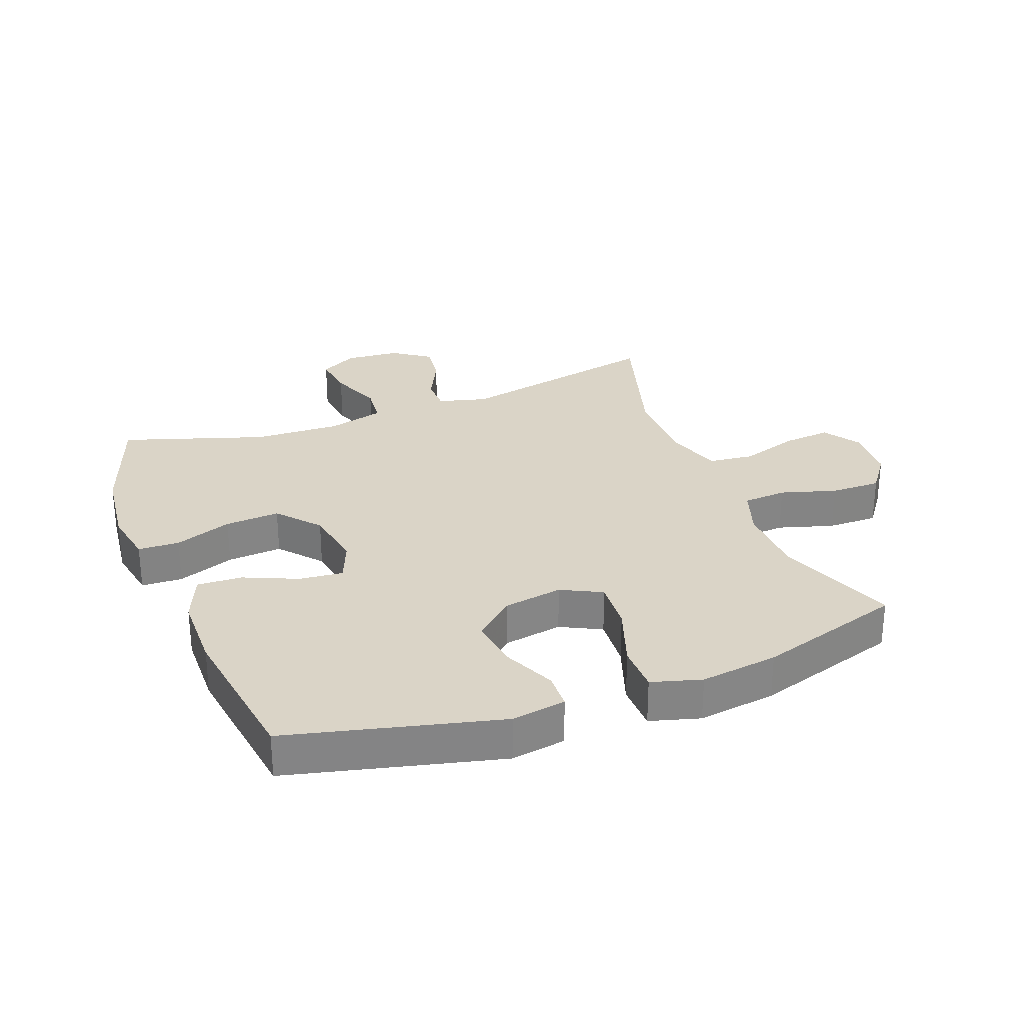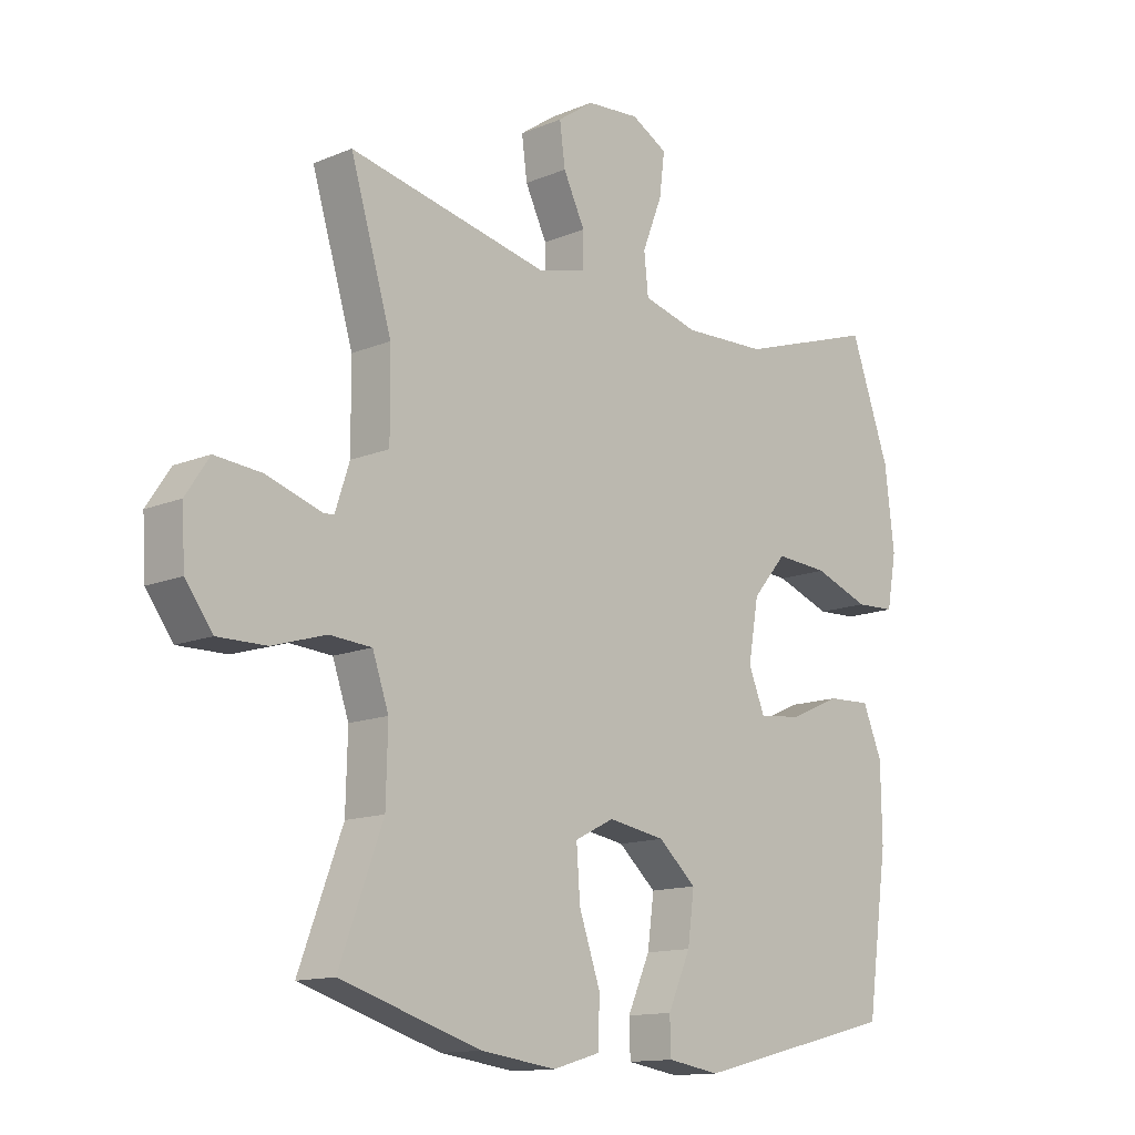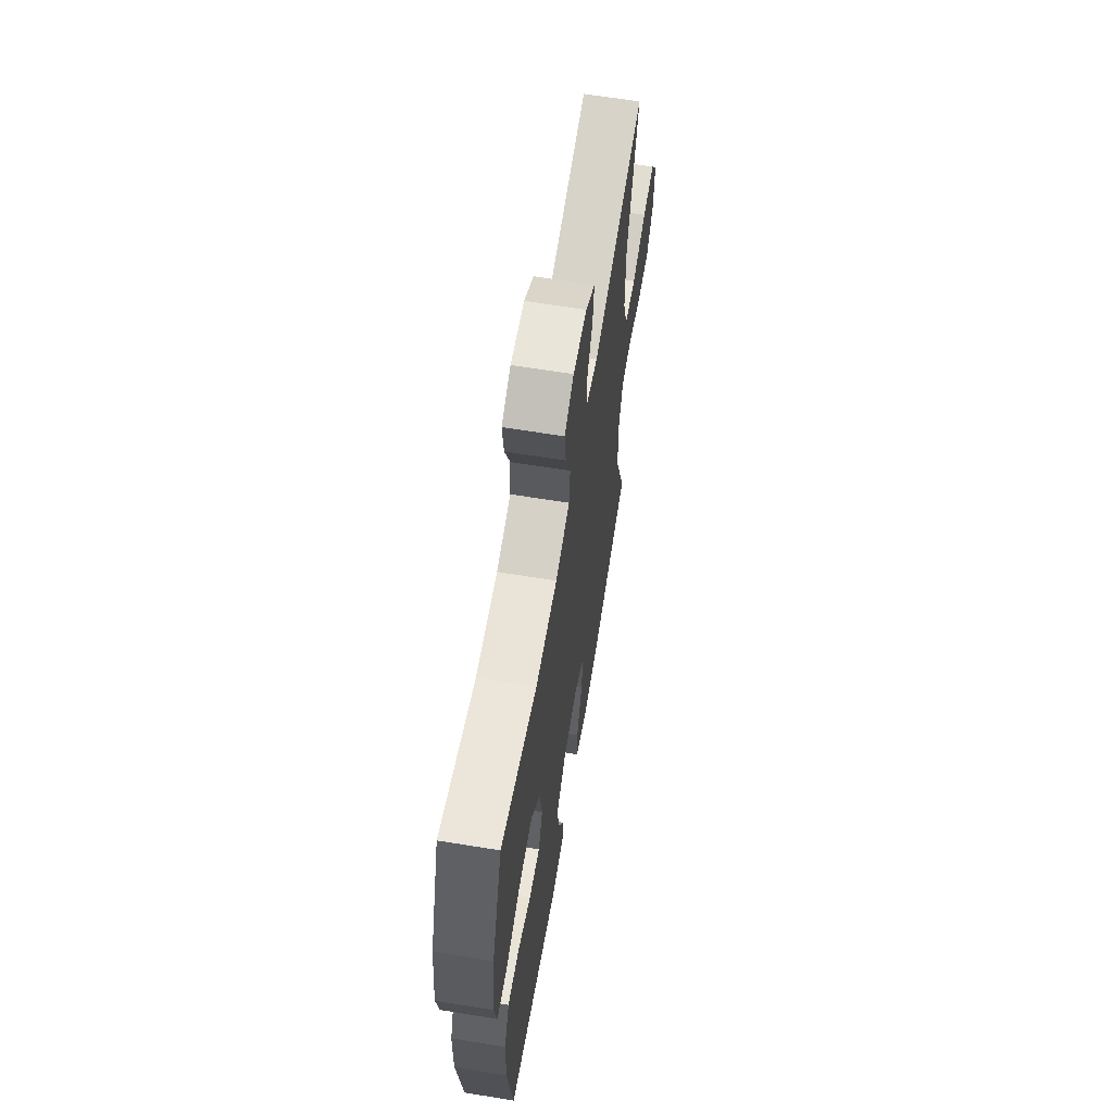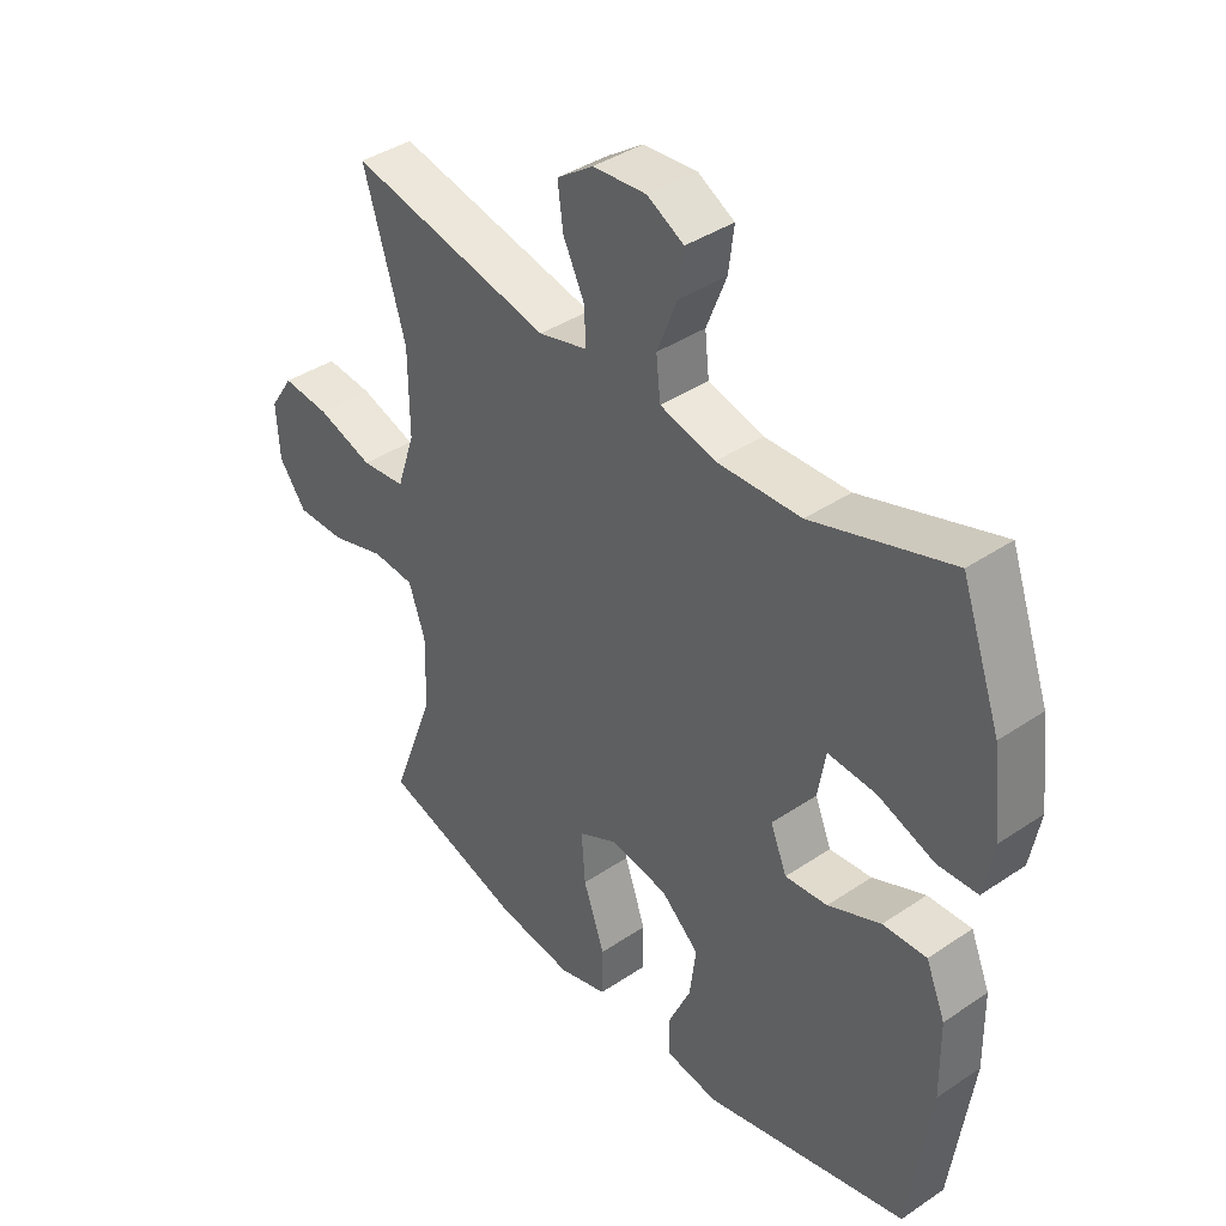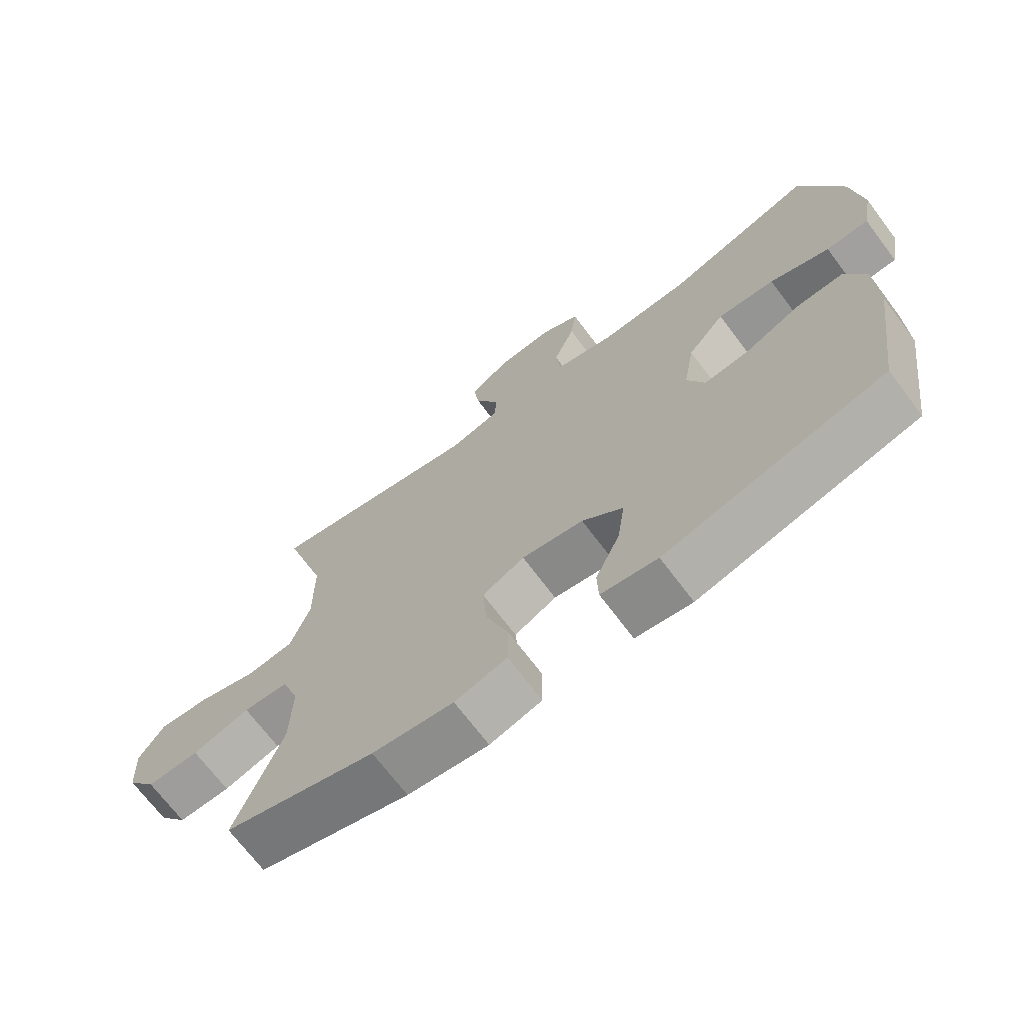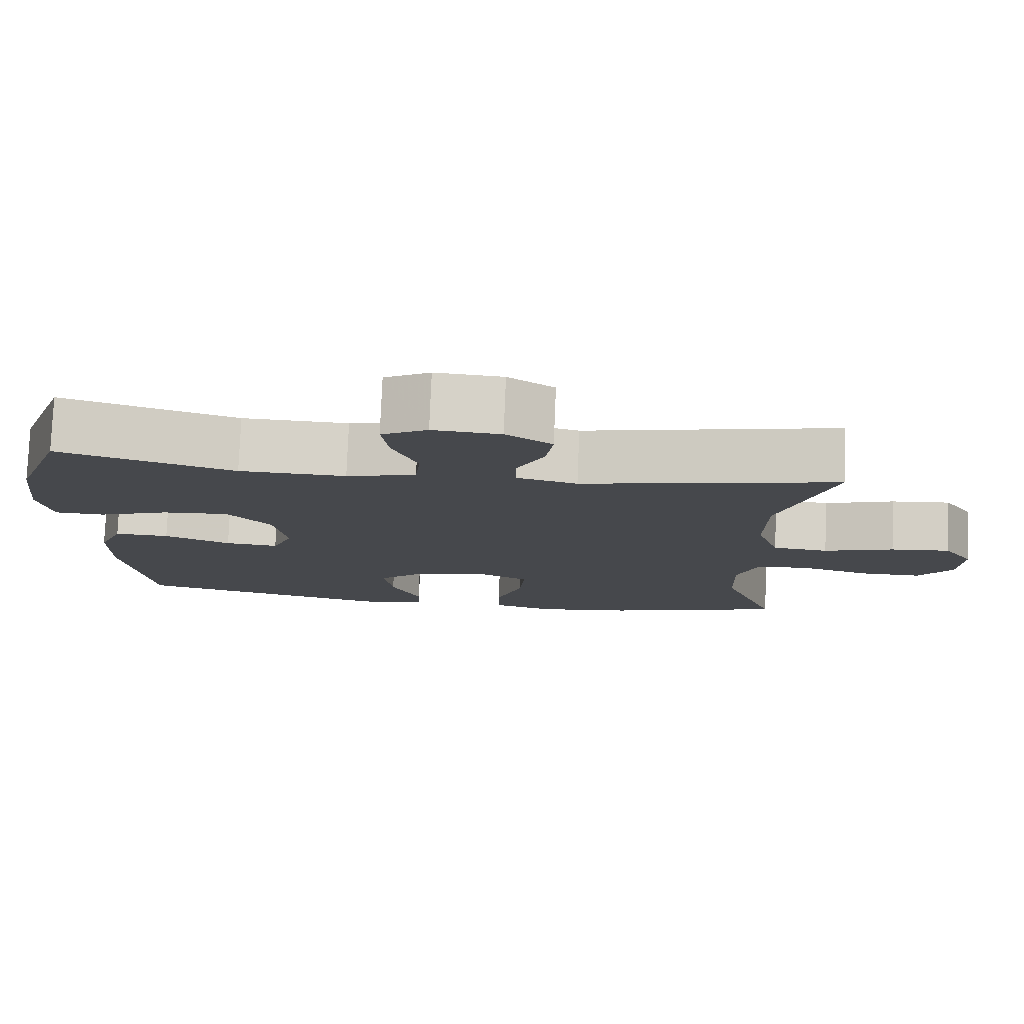
<metadata>
{"format":"obj","ext":"obj","renderer":"f3d","projection":"perspective","resolution":1024,"background":"white","views":[{"elev":28.9,"azim":159.1,"up":"+Y"},{"elev":-13.3,"azim":-46.7,"up":"+Z"},{"elev":63.3,"azim":99.4,"up":"+Z"},{"elev":39.7,"azim":50.1,"up":"+Z"},{"elev":-70.1,"azim":37.0,"up":"+Z"},{"elev":78.6,"azim":-177.7,"up":"+Z"}]}
</metadata>
<code>
v 0.5 0.07 0.5
v 0.565 0.07 0.317
v 0.581 0.07 0.184
v 0.565 0.07 0.097
v 0.499 0.07 0.094
v 0.407 0.07 0.128
v 0.319 0.07 0.134
v 0.262 0.07 0.067
v 0.245 0.07 -0.032
v 0.272 0.07 -0.098
v 0.342 0.07 -0.091
v 0.429 0.07 -0.053
v 0.501 0.07 -0.05
v 0.533 0.07 -0.127
v 0.535 0.07 -0.251
v 0.5 0.07 -0.5
v 0.162 0.07 -0.583
v 0.075 0.07 -0.569
v 0.073 0.07 -0.51
v 0.111 0.07 -0.426
v 0.122 0.07 -0.344
v 0.059 0.07 -0.288
v -0.036 0.07 -0.272
v -0.101 0.07 -0.305
v -0.095 0.07 -0.388
v -0.06 0.07 -0.489
v -0.061 0.07 -0.566
v -0.141 0.07 -0.589
v -0.266 0.07 -0.572
v -0.5 0.07 -0.5
v -0.428 0.07 -0.307
v -0.425 0.07 -0.19
v -0.452 0.07 -0.112
v -0.522 0.07 -0.107
v -0.611 0.07 -0.134
v -0.692 0.07 -0.135
v -0.737 0.07 -0.074
v -0.742 0.07 0.014
v -0.703 0.07 0.073
v -0.625 0.07 0.066
v -0.533 0.07 0.036
v -0.46 0.07 0.044
v -0.43 0.07 0.135
v -0.431 0.07 0.271
v -0.5 0.07 0.5
v -0.166 0.07 0.429
v -0.087 0.07 0.45
v -0.087 0.07 0.507
v -0.123 0.07 0.581
v -0.132 0.07 0.649
v -0.072 0.07 0.691
v 0.016 0.07 0.698
v 0.076 0.07 0.665
v 0.067 0.07 0.594
v 0.034 0.07 0.51
v 0.041 0.07 0.444
v 0.132 0.07 0.42
v 0.271 0.07 0.425
v 0.5 0 0.5
v 0.565 0 0.317
v 0.581 0 0.184
v 0.565 0 0.097
v 0.499 0 0.094
v 0.407 0 0.128
v 0.319 0 0.134
v 0.262 0 0.067
v 0.245 0 -0.032
v 0.272 0 -0.098
v 0.342 0 -0.091
v 0.429 0 -0.053
v 0.501 0 -0.05
v 0.533 0 -0.127
v 0.535 0 -0.251
v 0.5 0 -0.5
v 0.162 0 -0.583
v 0.075 0 -0.569
v 0.073 0 -0.51
v 0.111 0 -0.426
v 0.122 0 -0.344
v 0.059 0 -0.288
v -0.036 0 -0.272
v -0.101 0 -0.305
v -0.095 0 -0.388
v -0.06 0 -0.489
v -0.061 0 -0.566
v -0.141 0 -0.589
v -0.266 0 -0.572
v -0.5 0 -0.5
v -0.428 0 -0.307
v -0.425 0 -0.19
v -0.452 0 -0.112
v -0.522 0 -0.107
v -0.611 0 -0.134
v -0.692 0 -0.135
v -0.737 0 -0.074
v -0.742 0 0.014
v -0.703 0 0.073
v -0.625 0 0.066
v -0.533 0 0.036
v -0.46 0 0.044
v -0.43 0 0.135
v -0.431 0 0.271
v -0.5 0 0.5
v -0.166 0 0.429
v -0.087 0 0.45
v -0.087 0 0.507
v -0.123 0 0.581
v -0.132 0 0.649
v -0.072 0 0.691
v 0.016 0 0.698
v 0.076 0 0.665
v 0.067 0 0.594
v 0.034 0 0.51
v 0.041 0 0.444
v 0.132 0 0.42
v 0.271 0 0.425
f 52 53 54 55
f 50 51 52 55
f 48 49 50 55
f 47 48 55 56
f 46 47 56 57
f 44 45 46
f 43 44 46 57
f 38 39 40 41
f 36 37 38 41
f 34 35 36 41
f 33 34 41 42
f 32 33 42 43
f 28 29 30 31
f 28 31 32
f 25 26 27 28
f 24 25 28 32
f 23 24 32 43
f 17 18 19 20
f 17 20 21
f 16 17 21
f 15 16 21 22
f 11 12 13 14
f 10 11 14 15
f 3 4 5 6
f 3 6 7
f 58 1 2 3
f 58 3 7
f 57 58 7 8
f 43 57 8 9
f 23 43 9 10
f 10 15 22 23
f 113 112 111 110
f 113 110 109 108
f 113 108 107 106
f 114 113 106 105
f 115 114 105 104
f 104 103 102
f 115 104 102 101
f 99 98 97 96
f 99 96 95 94
f 99 94 93 92
f 100 99 92 91
f 101 100 91 90
f 89 88 87 86
f 90 89 86
f 86 85 84 83
f 90 86 83 82
f 101 90 82 81
f 78 77 76 75
f 79 78 75
f 79 75 74
f 80 79 74 73
f 72 71 70 69
f 73 72 69 68
f 64 63 62 61
f 65 64 61
f 61 60 59 116
f 65 61 116
f 66 65 116 115
f 67 66 115 101
f 68 67 101 81
f 81 80 73 68
f 1 59 60 2
f 2 60 61 3
f 3 61 62 4
f 4 62 63 5
f 5 63 64 6
f 6 64 65 7
f 7 65 66 8
f 8 66 67 9
f 9 67 68 10
f 10 68 69 11
f 11 69 70 12
f 12 70 71 13
f 13 71 72 14
f 14 72 73 15
f 15 73 74 16
f 16 74 75 17
f 17 75 76 18
f 18 76 77 19
f 19 77 78 20
f 20 78 79 21
f 21 79 80 22
f 22 80 81 23
f 23 81 82 24
f 24 82 83 25
f 25 83 84 26
f 26 84 85 27
f 27 85 86 28
f 28 86 87 29
f 29 87 88 30
f 30 88 89 31
f 31 89 90 32
f 32 90 91 33
f 33 91 92 34
f 34 92 93 35
f 35 93 94 36
f 36 94 95 37
f 37 95 96 38
f 38 96 97 39
f 39 97 98 40
f 40 98 99 41
f 41 99 100 42
f 42 100 101 43
f 43 101 102 44
f 44 102 103 45
f 45 103 104 46
f 46 104 105 47
f 47 105 106 48
f 48 106 107 49
f 49 107 108 50
f 50 108 109 51
f 51 109 110 52
f 52 110 111 53
f 53 111 112 54
f 54 112 113 55
f 55 113 114 56
f 56 114 115 57
f 57 115 116 58
f 58 116 59 1

</code>
